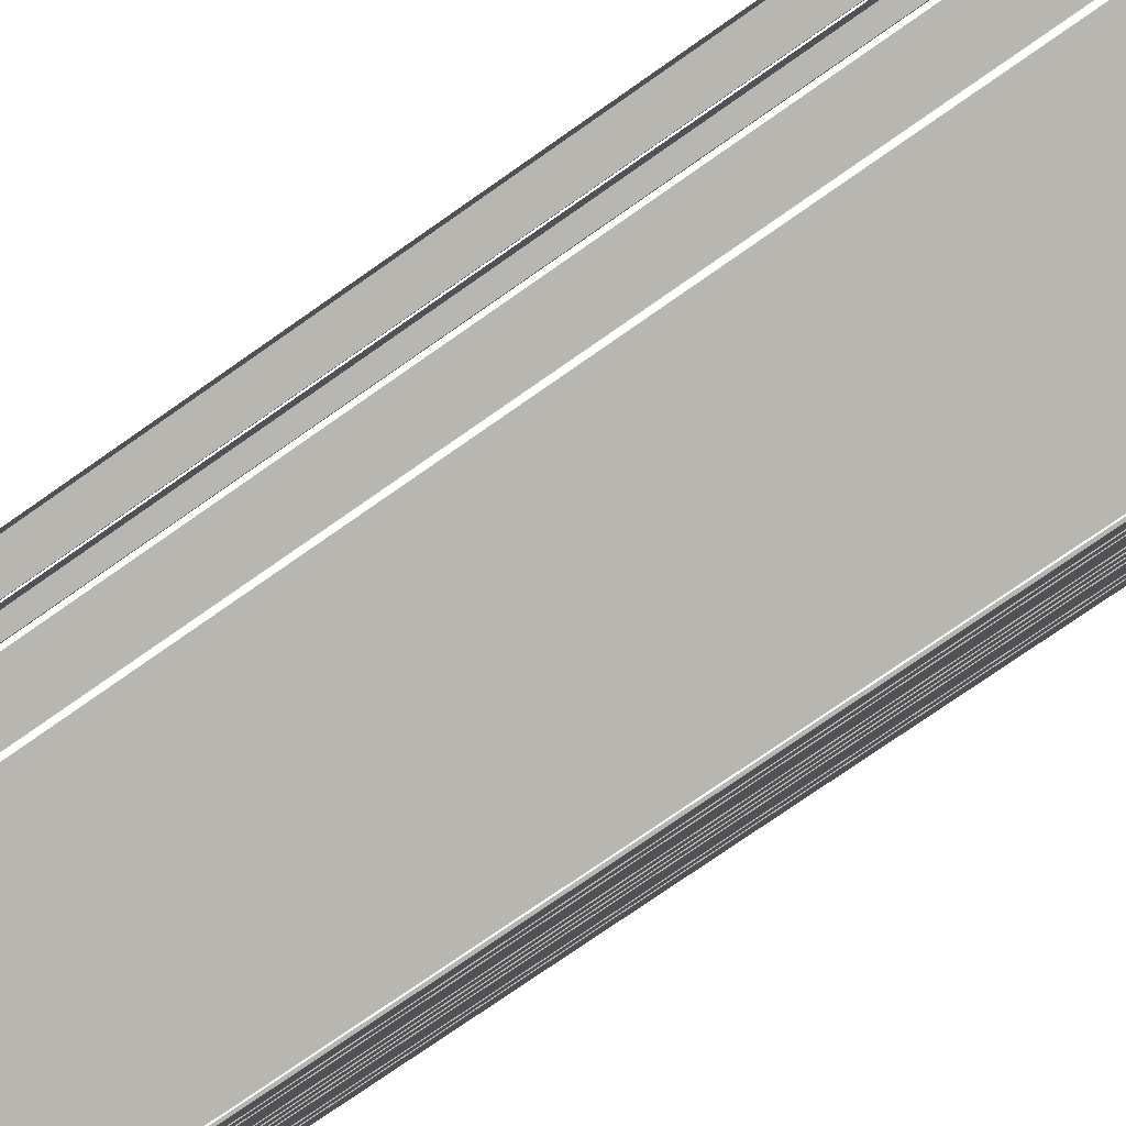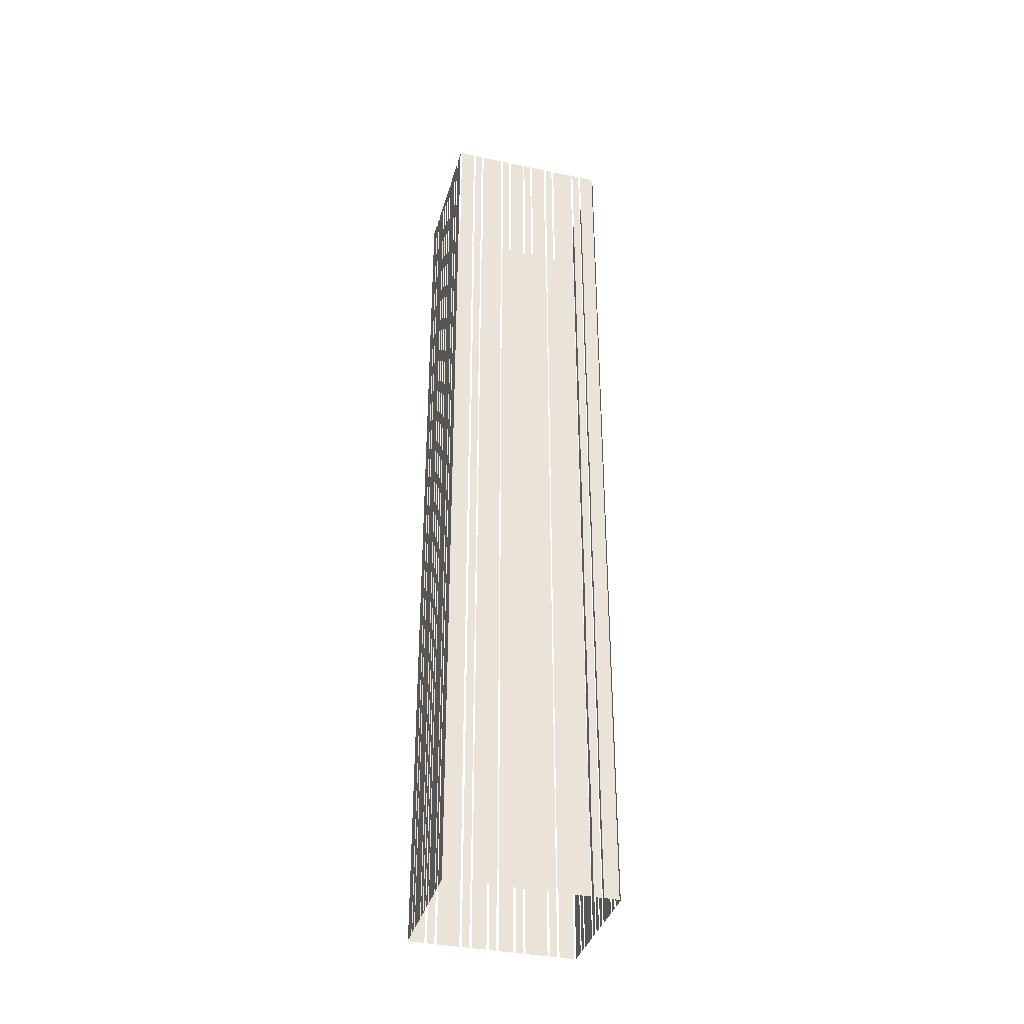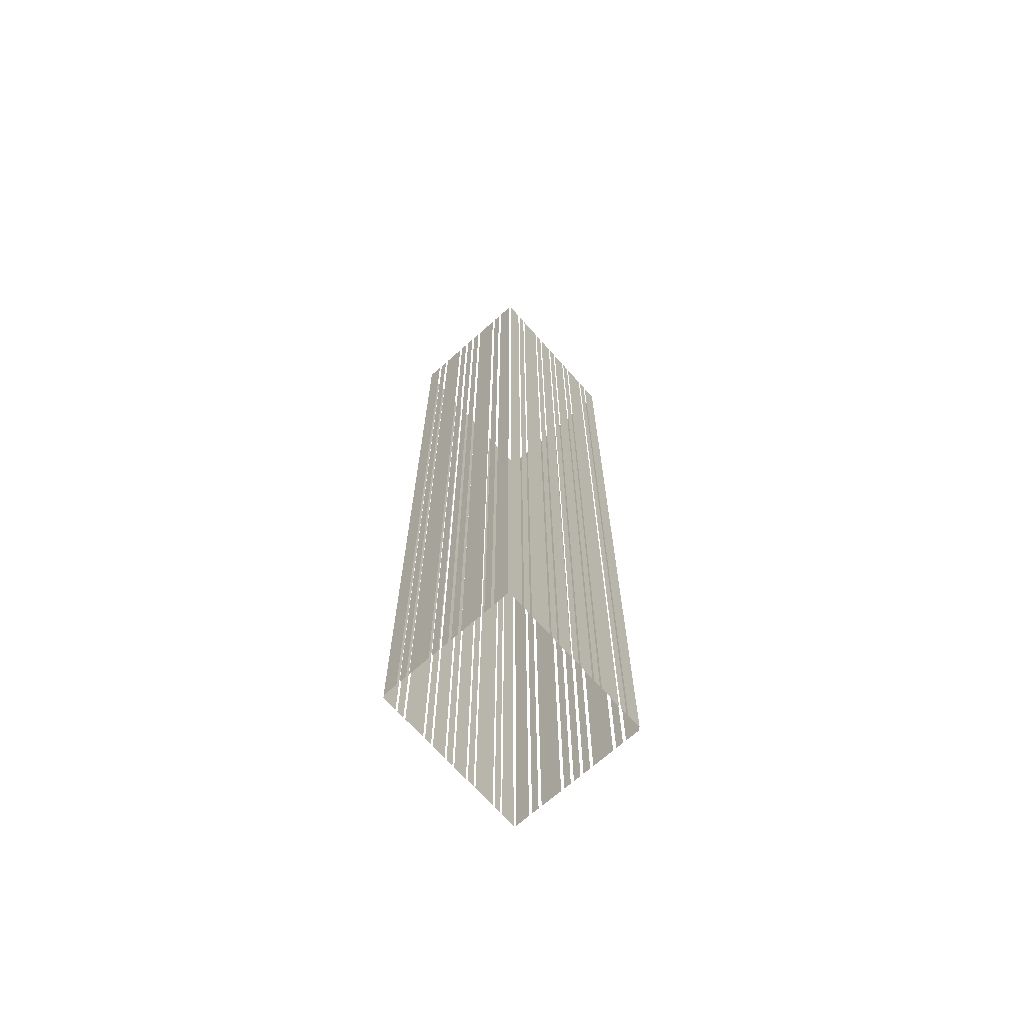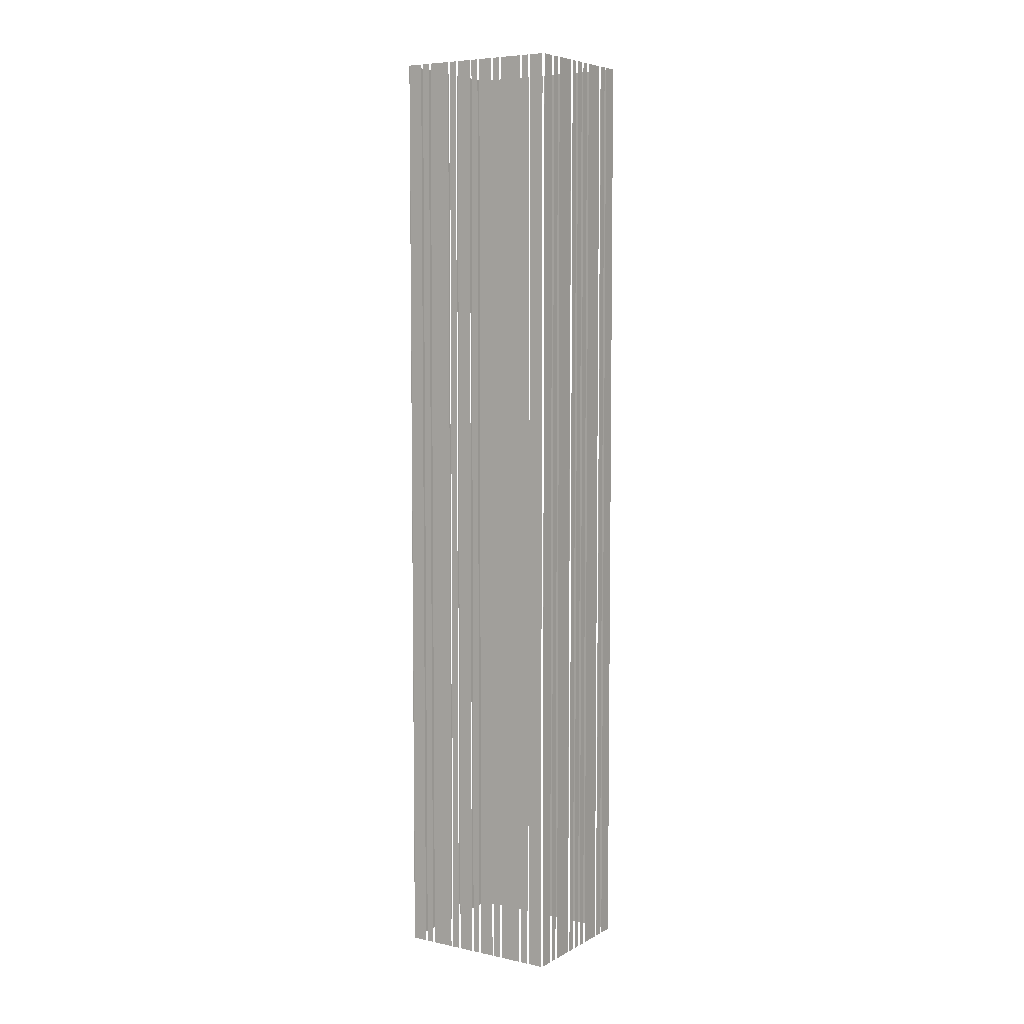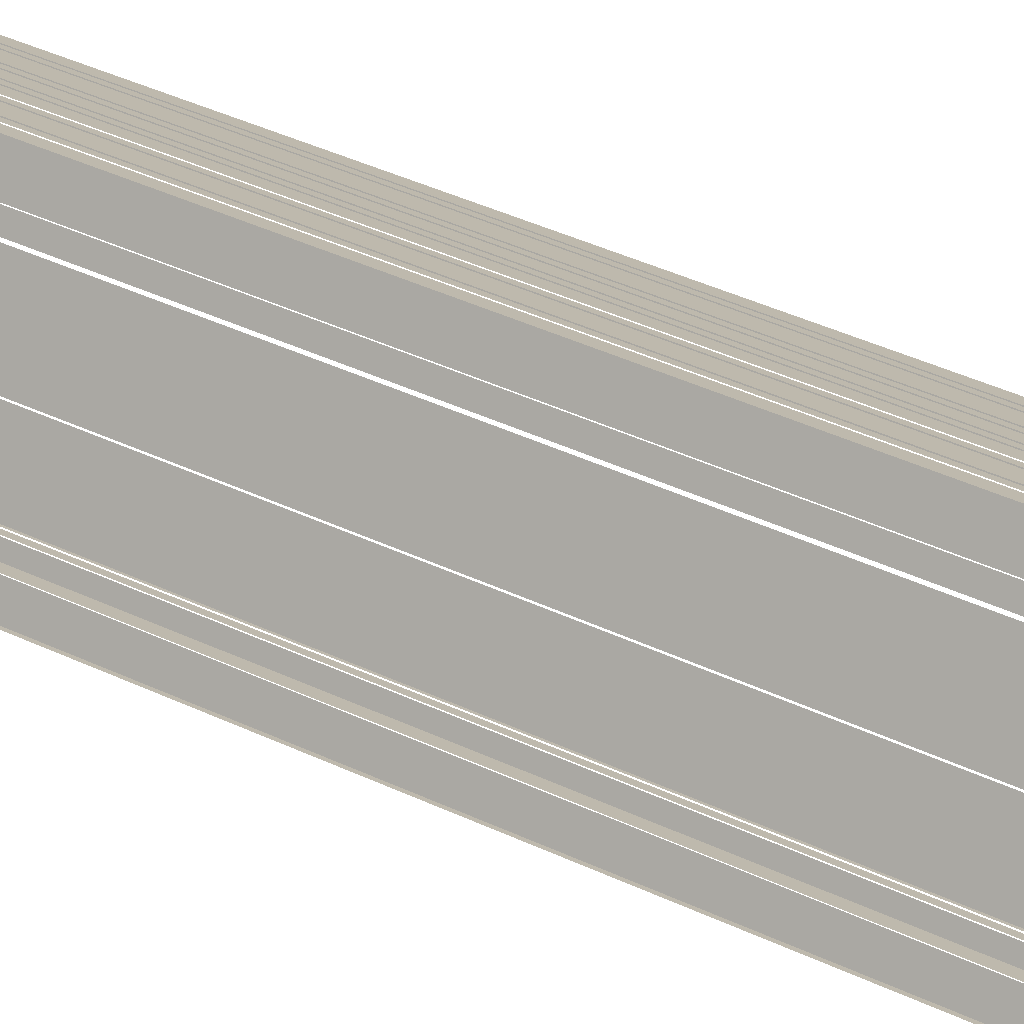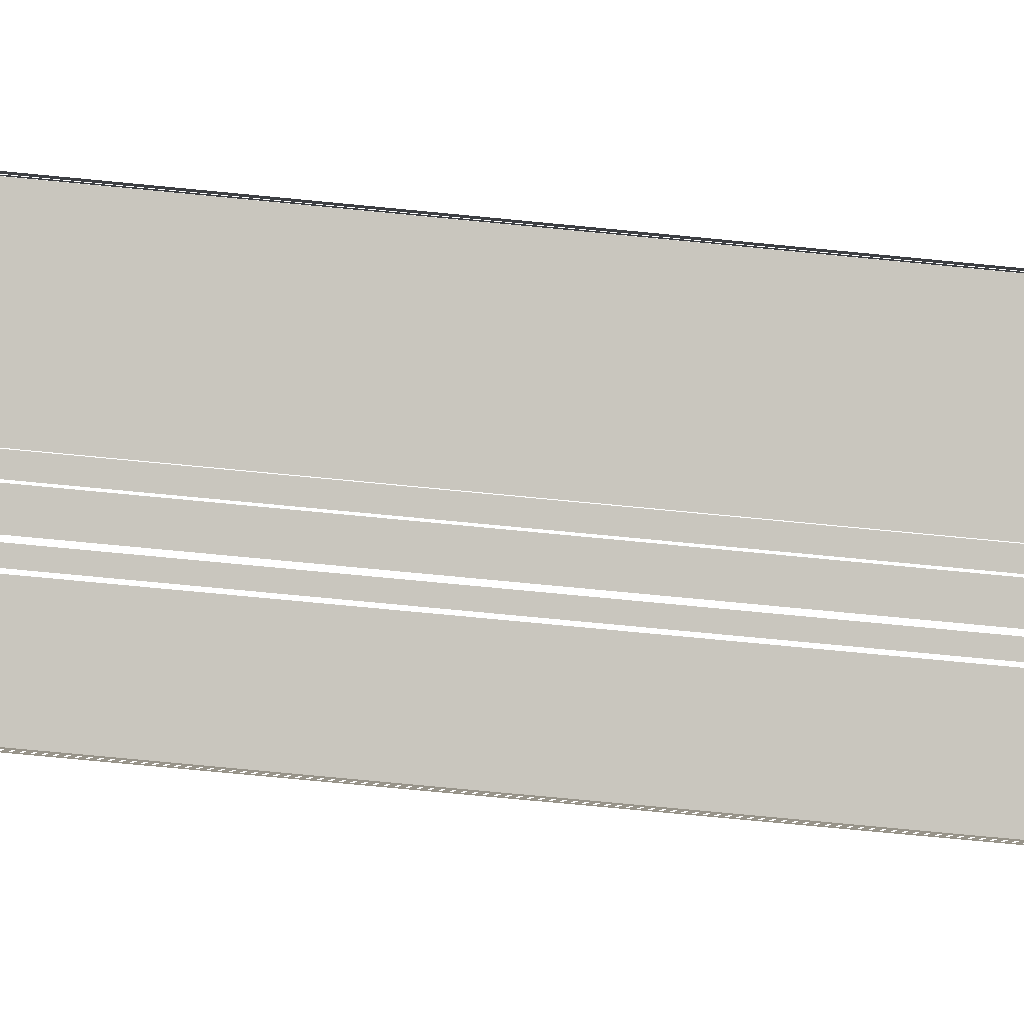
<metadata>
{"format":"obj","ext":"obj","renderer":"f3d","projection":"perspective","resolution":1024,"background":"white","views":[{"elev":-65.6,"azim":-53.3,"up":"+Y"},{"elev":-36.7,"azim":-43.7,"up":"+Z"},{"elev":-69.2,"azim":103.3,"up":"+Z"},{"elev":6.3,"azim":4.4,"up":"+Z"},{"elev":35.9,"azim":-57.2,"up":"+Y"},{"elev":-62.1,"azim":-96.0,"up":"+Y"}]}
</metadata>
<code>
o geometryt000010000010000110010110000110000100110010010110st97_2
v 139.7 -173.7 20.86
v 142.5 -175.2 20.86
v 142.5 -175.2 225.2
v 139.7 -173.7 225.2
v 143 -175.4 225.2
v 143 -175.4 20.86
v 144.4 -176.2 20.86
v 144.4 -176.2 225.2
v 144.8 -176.4 225.2
v 144.8 -176.4 20.86
v 149 -178.7 20.86
v 149 -178.7 225.2
v 149.5 -178.9 225.2
v 149.5 -178.9 20.86
v 150.9 -179.7 20.86
v 150.9 -179.7 225.2
v 151.3 -179.9 20.86
v 154.1 -181.4 20.86
v 154.1 -181.4 225.2
v 151.3 -179.9 225.2
v 154.6 -181.7 225.2
v 154.6 -181.7 20.86
v 156 -182.4 20.86
v 156 -182.4 225.2
v 156.4 -182.7 225.2
v 156.4 -182.7 20.86
v 159.2 -184.2 20.86
v 159.2 -184.2 225.2
v 159.7 -184.4 225.2
v 159.7 -184.4 20.86
v 161.1 -185.2 20.86
v 161.1 -185.2 225.2
v 161.5 -185.4 20.86
v 165.7 -187.7 20.86
v 165.7 -187.7 225.2
v 161.5 -185.4 225.2
v 166.2 -187.9 225.2
v 166.2 -187.9 20.86
v 167.6 -188.7 20.86
v 167.6 -188.7 225.2
v 168 -188.9 225.2
v 168 -188.9 20.86
v 170.9 -190.4 20.86
v 170.9 -190.4 225.2
v 141.1 -170.4 225.2
v 141.1 -170.4 20.86
v 139.6 -173.2 20.86
v 139.6 -173.2 225.2
v 142.2 -168.4 225.2
v 142.2 -168.4 20.86
v 141.5 -169.8 20.86
v 141.5 -169.8 225.2
v 144.9 -163.5 225.2
v 144.9 -163.5 20.86
v 142.6 -167.7 20.86
v 142.6 -167.7 225.2
v 146 -161.4 20.86
v 145.2 -162.8 20.86
v 145.2 -162.8 225.2
v 146 -161.4 225.2
v 147.1 -159.4 225.2
v 147.1 -159.4 20.86
v 146.3 -160.8 20.86
v 146.3 -160.8 225.2
v 148.2 -157.3 225.2
v 148.2 -157.3 20.86
v 147.5 -158.7 20.86
v 147.5 -158.7 225.2
v 150.9 -152.4 225.2
v 150.9 -152.4 20.86
v 148.6 -156.6 20.86
v 148.6 -156.6 225.2
v 152 -150.4 225.2
v 152 -150.4 20.86
v 151.2 -151.8 20.86
v 151.2 -151.8 225.2
v 153.9 -146.9 225.2
v 153.9 -146.9 20.86
v 152.3 -149.7 20.86
v 152.3 -149.7 225.2
v 157.1 -148.3 20.86
v 154.3 -146.8 20.86
v 154.3 -146.8 225.2
v 157.1 -148.3 225.2
v 159 -149.3 20.86
v 157.6 -148.5 20.86
v 157.6 -148.5 225.2
v 159 -149.3 225.2
v 163.6 -151.8 20.86
v 159.4 -149.5 20.86
v 159.4 -149.5 225.2
v 163.6 -151.8 225.2
v 165.5 -152.8 225.2
v 165.5 -152.8 20.86
v 164.1 -152 20.86
v 164.1 -152 225.2
v 168.7 -154.5 225.2
v 168.7 -154.5 20.86
v 165.9 -153 20.86
v 165.9 -153 225.2
v 170.6 -155.5 225.2
v 170.6 -155.5 20.86
v 169.2 -154.7 20.86
v 169.2 -154.7 225.2
v 173.8 -157.2 225.2
v 173.8 -157.2 20.86
v 171 -155.7 20.86
v 171 -155.7 225.2
v 175.7 -158.2 20.86
v 174.3 -157.5 20.86
v 174.3 -157.5 225.2
v 175.7 -158.2 225.2
v 180.3 -160.7 20.86
v 176.1 -158.5 20.86
v 176.1 -158.5 225.2
v 180.3 -160.7 225.2
v 182.2 -161.7 225.2
v 182.2 -161.7 20.86
v 180.8 -161 20.86
v 180.8 -161 225.2
v 185.4 -163.5 20.86
v 182.6 -162 20.86
v 182.6 -162 225.2
v 185.4 -163.5 225.2
v 171.3 -190.3 20.86
v 172.8 -187.5 20.86
v 172.8 -187.5 225.2
v 171.3 -190.3 225.2
v 173.2 -186.8 225.2
v 173.2 -186.8 20.86
v 174 -185.4 20.86
v 174 -185.4 225.2
v 174.3 -184.7 20.86
v 176.6 -180.5 20.86
v 176.6 -180.5 225.2
v 174.3 -184.7 225.2
v 177 -179.9 225.2
v 177 -179.9 20.86
v 177.7 -178.5 20.86
v 177.7 -178.5 225.2
v 178.1 -177.8 225.2
v 178.1 -177.8 20.86
v 178.8 -176.4 20.86
v 178.8 -176.4 225.2
v 179.2 -175.7 20.86
v 180 -174.4 20.86
v 180 -174.4 225.2
v 179.2 -175.7 225.2
v 180.3 -173.7 225.2
v 180.3 -173.7 20.86
v 182.6 -169.5 20.86
v 182.6 -169.5 225.2
v 182.9 -168.8 225.2
v 182.9 -168.8 20.86
v 183.7 -167.4 20.86
v 183.7 -167.4 225.2
v 184.1 -166.8 225.2
v 184.1 -166.8 20.86
v 185.6 -164 20.86
v 185.6 -164 225.2
f 1 2 3
f 4 1 3
f 5 6 7
f 5 7 8
f 9 10 11
f 9 11 12
f 13 14 15
f 13 15 16
f 17 18 19
f 20 17 19
f 21 22 23
f 21 23 24
f 25 26 27
f 25 27 28
f 29 30 31
f 29 31 32
f 33 34 35
f 36 33 35
f 37 38 39
f 37 39 40
f 41 42 43
f 41 43 44
f 45 46 47
f 45 47 48
f 49 50 51
f 49 51 52
f 53 54 55
f 53 55 56
f 57 58 59
f 60 57 59
f 61 62 63
f 61 63 64
f 65 66 67
f 65 67 68
f 69 70 71
f 69 71 72
f 73 74 75
f 73 75 76
f 77 78 79
f 77 79 80
f 81 82 83
f 84 81 83
f 85 86 87
f 88 85 87
f 89 90 91
f 92 89 91
f 93 94 95
f 93 95 96
f 97 98 99
f 97 99 100
f 101 102 103
f 101 103 104
f 105 106 107
f 105 107 108
f 109 110 111
f 112 109 111
f 113 114 115
f 116 113 115
f 117 118 119
f 117 119 120
f 121 122 123
f 124 121 123
f 125 126 127
f 128 125 127
f 129 130 131
f 129 131 132
f 133 134 135
f 136 133 135
f 137 138 139
f 137 139 140
f 141 142 143
f 141 143 144
f 145 146 147
f 148 145 147
f 149 150 151
f 149 151 152
f 153 154 155
f 153 155 156
f 157 158 159
f 157 159 160

</code>
